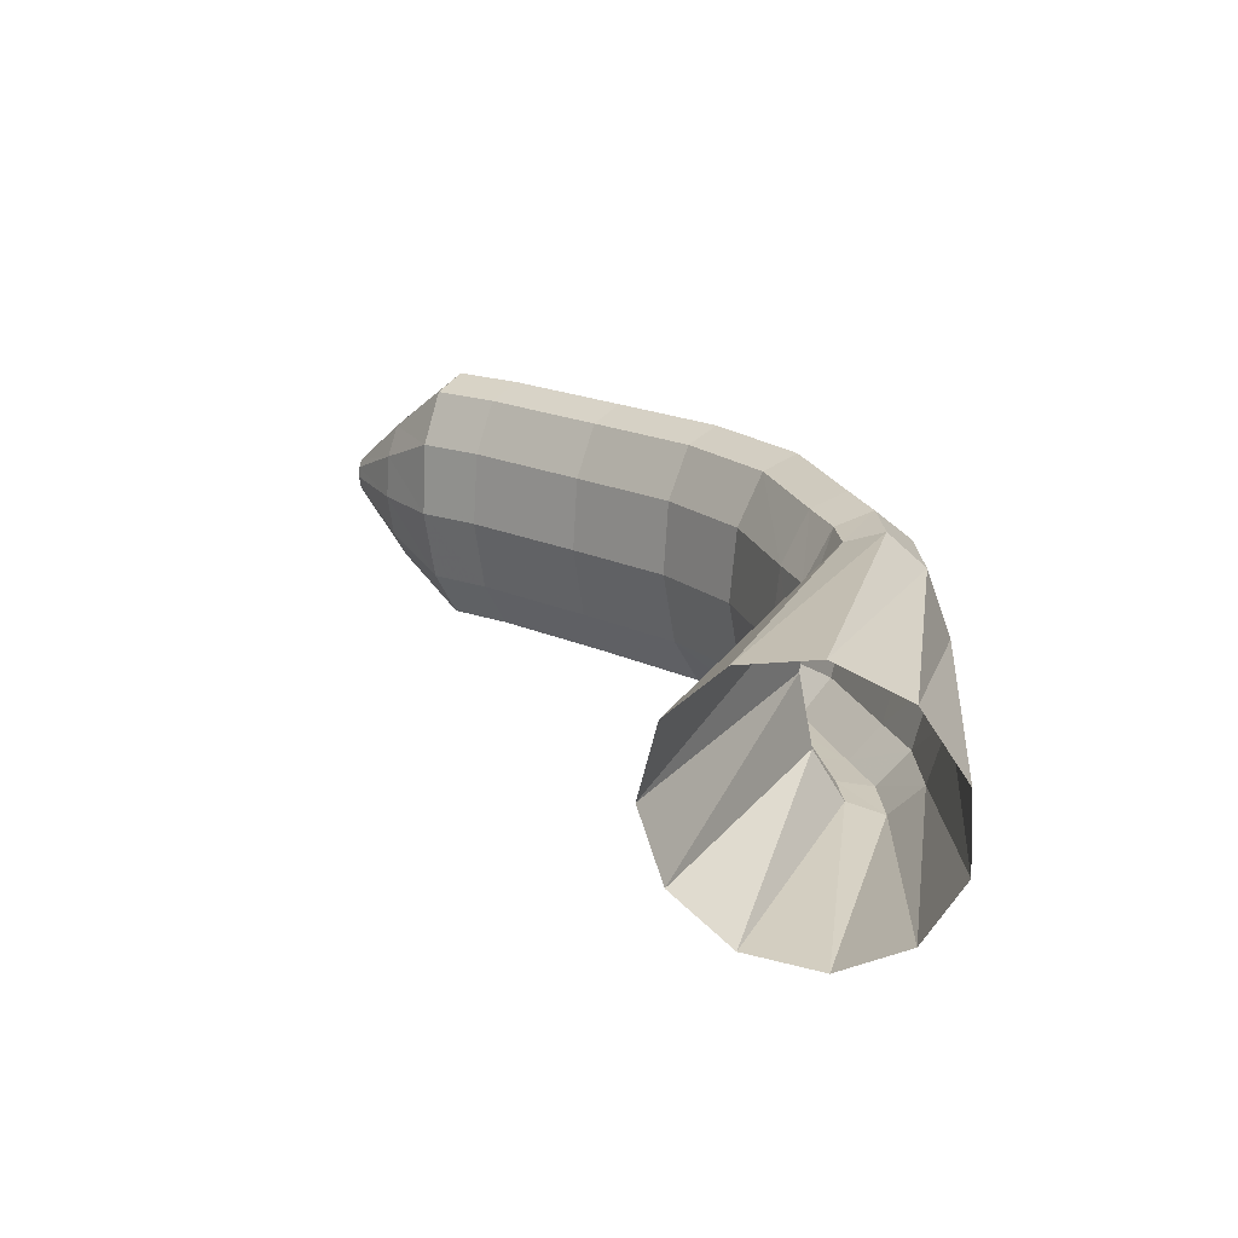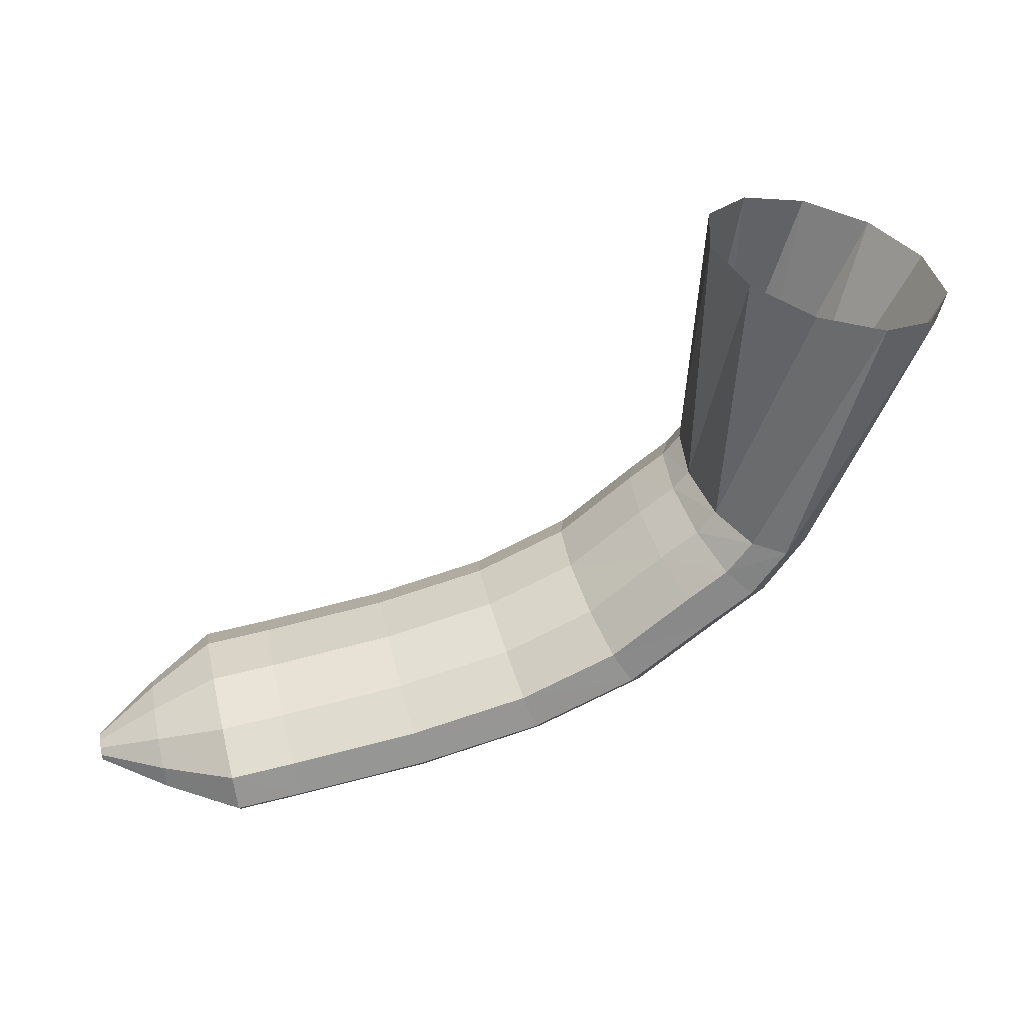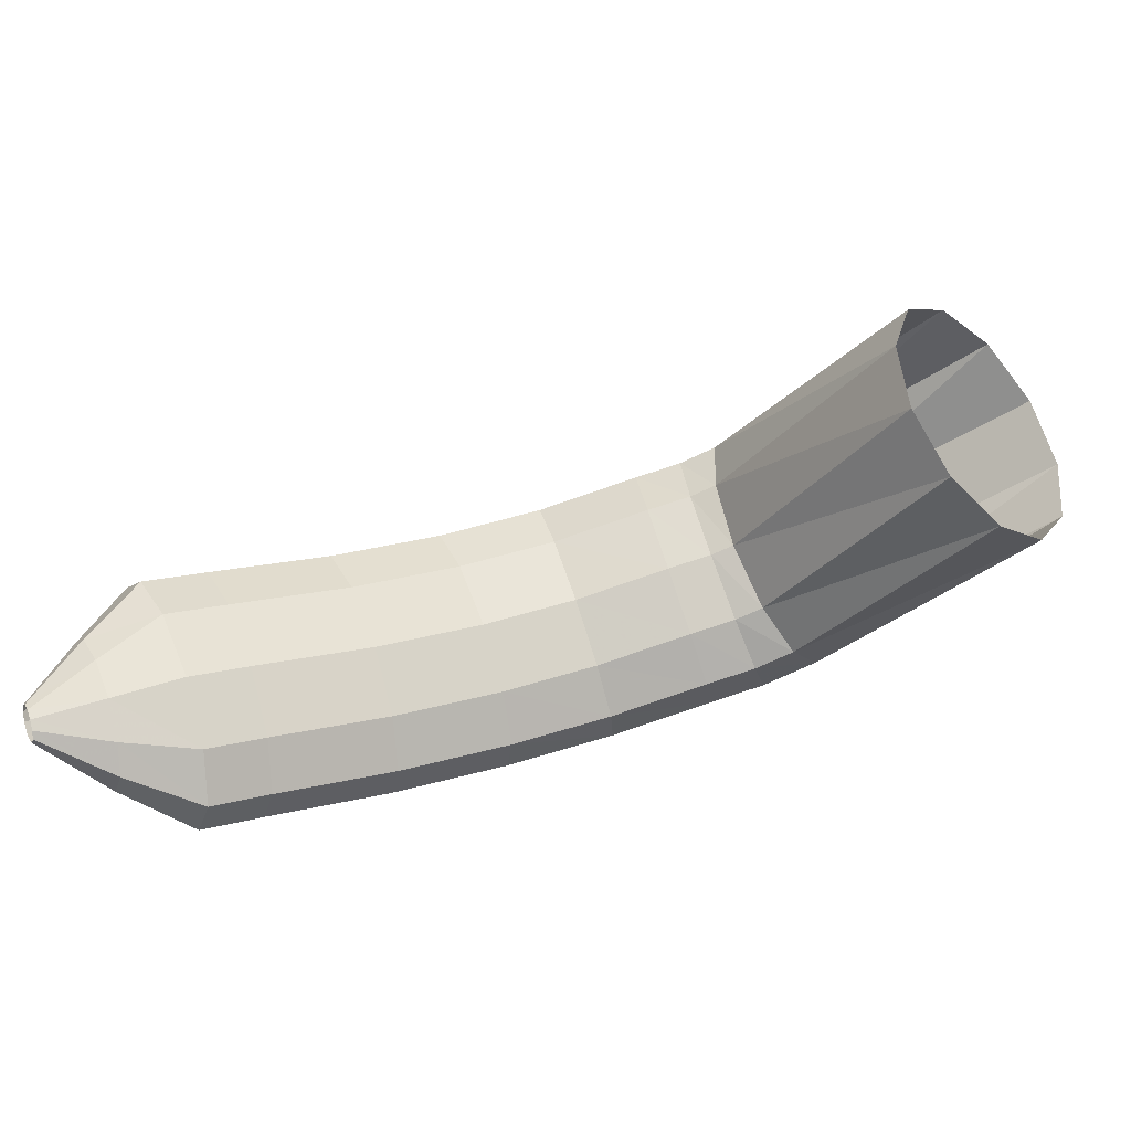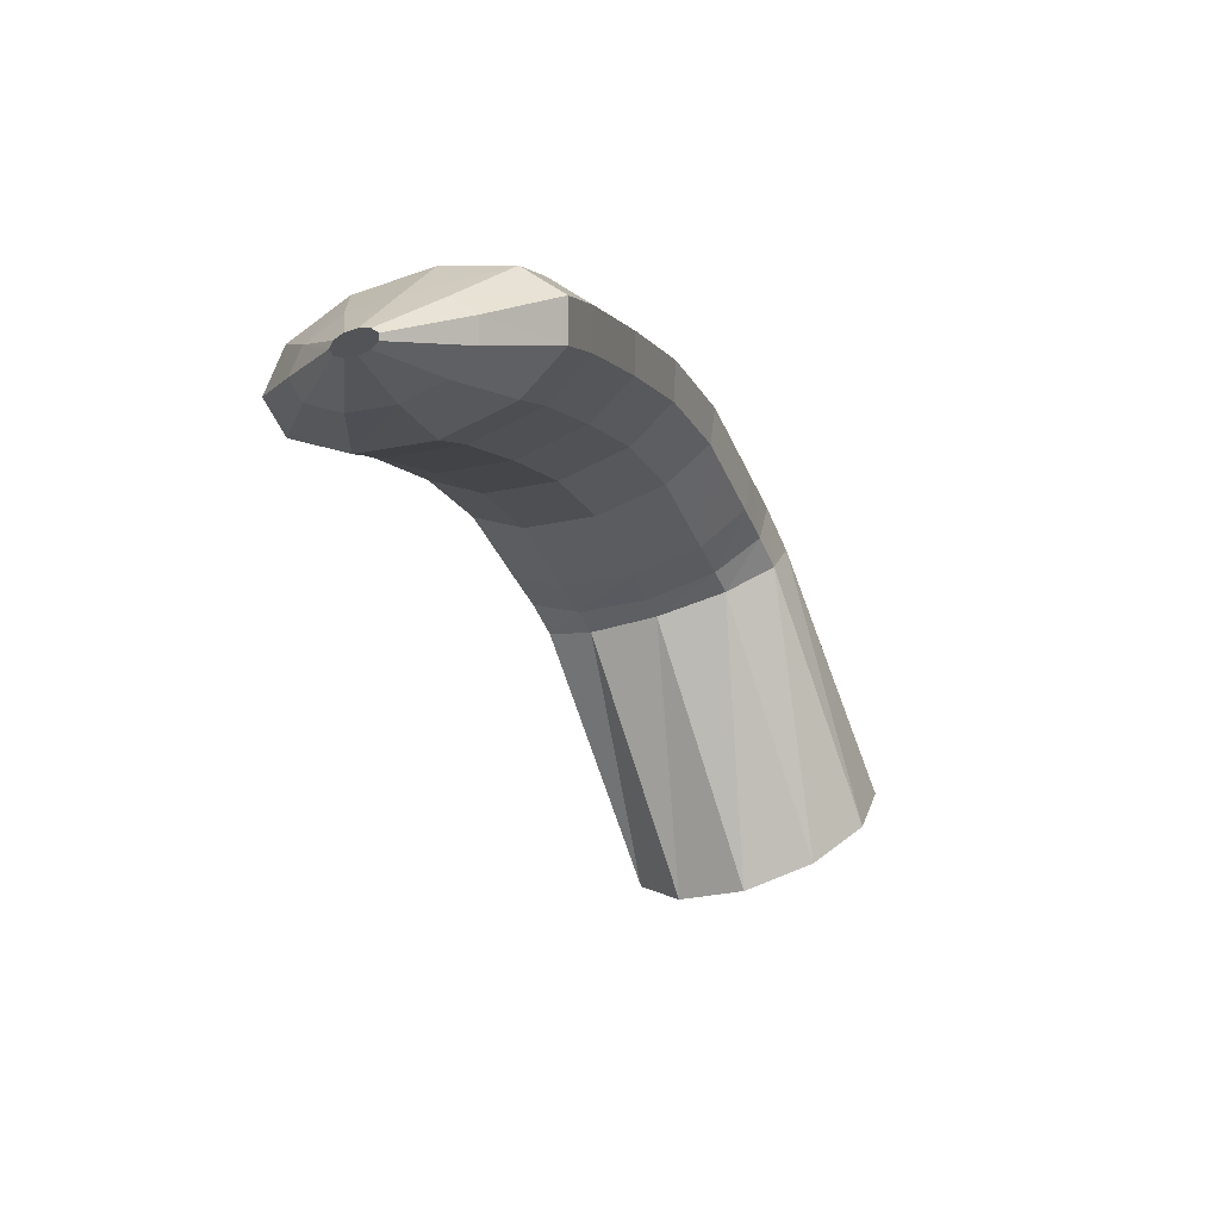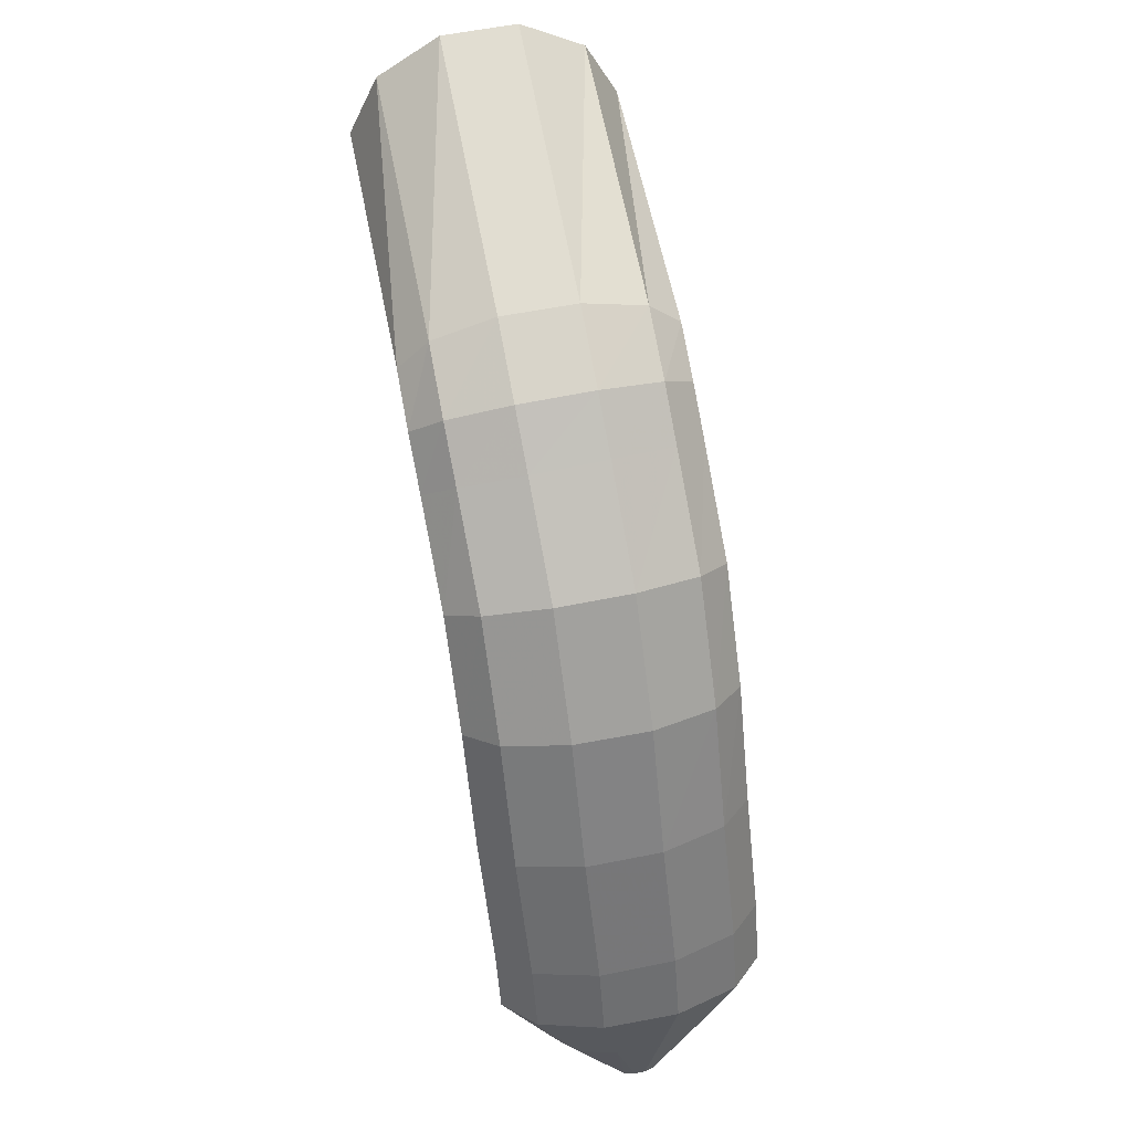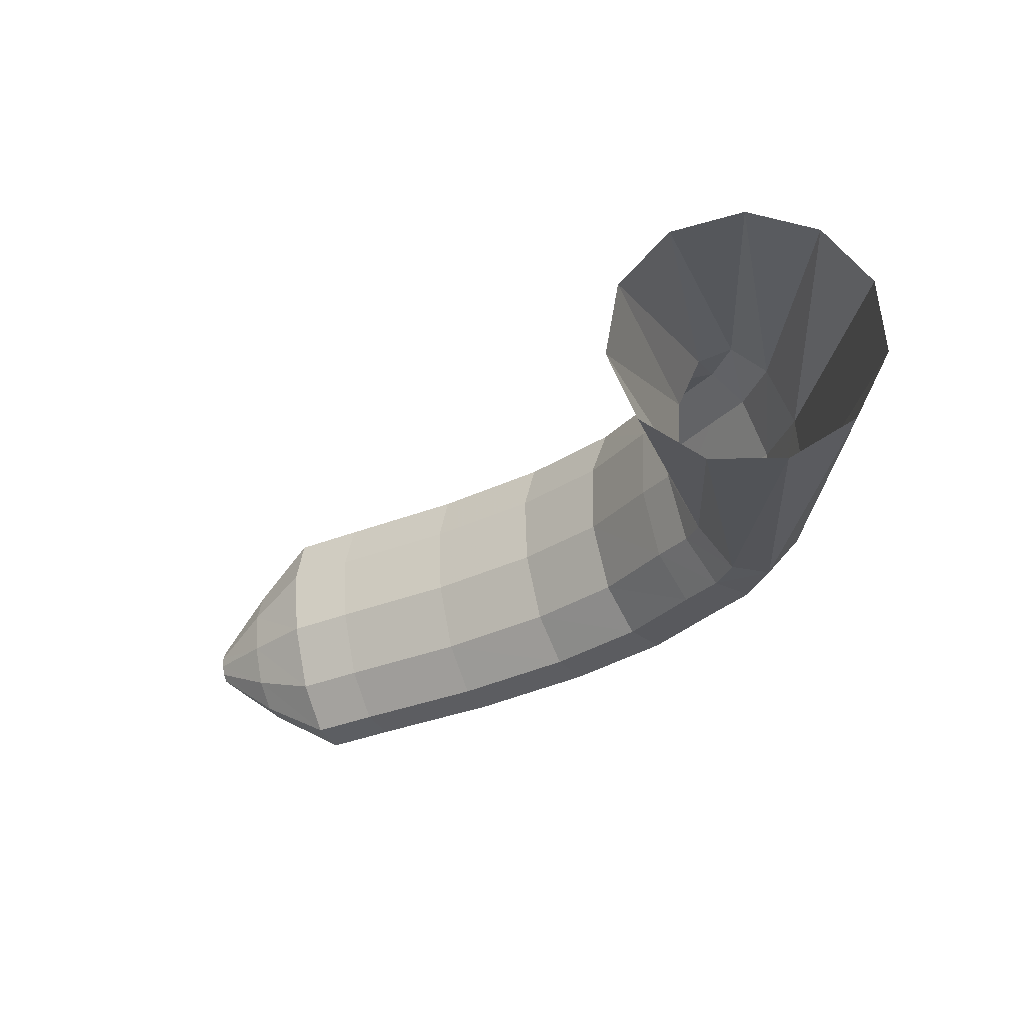
<metadata>
{"format":"obj","ext":"obj","renderer":"f3d","projection":"perspective","resolution":1024,"background":"white","views":[{"elev":40.7,"azim":90.4,"up":"+Z"},{"elev":-36.2,"azim":58.0,"up":"+Z"},{"elev":-12.9,"azim":25.9,"up":"+Z"},{"elev":-55.3,"azim":-87.8,"up":"+Y"},{"elev":73.3,"azim":-120.4,"up":"+Y"},{"elev":-4.8,"azim":78.2,"up":"+Z"}]}
</metadata>
<code>
g tube1
v 117.5 156 127.5
v 117.6 156 127.1
v 117.6 156.1 126.8
v 117.4 156.2 126.7
v 117.2 156.3 126.8
v 117 156.4 127.2
v 116.9 156.4 127.6
v 116.9 156.3 127.9
v 116.9 156.2 128.1
v 117.1 156.1 128.1
v 117.3 156 127.9
v 117.5 156 127.5
v 119.9 157.3 128.3
v 120.2 157.5 126.7
v 120.1 158 125.5
v 119.5 158.5 125.1
v 118.7 158.9 125.6
v 117.9 159.1 126.8
v 117.3 159 128.4
v 117.2 158.7 129.9
v 117.6 158.2 130.7
v 118.3 157.7 130.7
v 119.1 157.4 129.8
v 119.9 157.3 128.3
v 122 159 129.2
v 122.6 159.4 126.6
v 122.4 160.1 124.6
v 121.5 160.9 123.9
v 120.1 161.6 124.6
v 118.7 161.9 126.7
v 117.8 161.8 129.3
v 117.6 161.2 131.8
v 118.2 160.4 133.2
v 119.4 159.6 133.1
v 120.8 159.1 131.7
v 122 159 129.2
v 123.5 161 129.8
v 124 161.4 127.2
v 123.8 162.1 125.2
v 122.9 163 124.5
v 121.6 163.8 125.3
v 120.2 164.1 127.4
v 119.3 164 130
v 119.1 163.5 132.4
v 119.7 162.6 133.8
v 120.9 161.8 133.8
v 122.3 161.2 132.3
v 123.5 161 129.8
v 126.4 164.9 131
v 127 165.3 128.3
v 126.9 166.1 126.4
v 126 167 125.7
v 124.7 167.8 126.5
v 123.4 168.2 128.6
v 122.4 168.1 131.2
v 122.2 167.5 133.6
v 122.8 166.6 135
v 123.9 165.7 134.9
v 125.3 165.1 133.4
v 126.4 164.9 131
v 129.3 168.2 132.2
v 130 168.7 129.6
v 129.9 169.6 127.6
v 129.2 170.6 127
v 127.9 171.5 127.9
v 126.7 172 129.9
v 125.7 171.8 132.6
v 125.4 171.2 135
v 125.8 170.1 136.3
v 126.9 169.1 136.2
v 128.2 168.4 134.7
v 129.3 168.2 132.2
v 132.2 170.5 133.3
v 132.9 171 130.7
v 133 172 128.9
v 132.5 173.2 128.3
v 131.6 174.3 129.3
v 130.4 174.9 131.4
v 129.5 174.8 134.1
v 129.1 174 136.4
v 129.3 172.8 137.7
v 130.1 171.6 137.5
v 131.1 170.7 135.8
v 132.2 170.5 133.3
v 135.6 171.8 134.5
v 136.3 172.2 131.9
v 136.6 173.3 130.1
v 136.2 174.6 129.6
v 135.4 175.8 130.6
v 134.4 176.4 132.8
v 133.6 176.3 135.5
v 133.1 175.5 137.8
v 133.1 174.3 139
v 133.7 173 138.7
v 134.6 172 137
v 135.6 171.8 134.5
v 137.2 172.4 135
v 138 172.9 132.5
v 138.3 174 130.7
v 138.1 175.4 130.3
v 137.5 176.6 131.3
v 136.5 177.2 133.5
v 135.6 177.1 136.2
v 135 176.3 138.5
v 134.9 175 139.6
v 135.4 173.6 139.3
v 136.2 172.7 137.6
v 137.2 172.4 135
v 138.1 172.6 135.4
v 139 173.1 132.9
v 139.9 174.2 131.2
v 140.3 175.6 131
v 140.1 176.8 132.3
v 139.5 177.4 134.6
v 138.5 177.3 137.2
v 137.6 176.5 139.4
v 137 175.2 140.3
v 136.8 173.8 139.8
v 137.2 172.9 138
v 138.1 172.6 135.4
v 147.1 167.3 138.3
v 148.2 168.1 135.9
v 149.3 170.2 134.4
v 150.1 172.9 134.4
v 150.4 175.4 135.8
v 150 176.7 138.3
v 149 176.6 140.9
v 147.9 175 142.9
v 146.8 172.5 143.7
v 146.3 169.9 143
v 146.4 167.9 141
v 147.1 167.3 138.3
f 1 2 14
f 14 13 1
f 2 3 15
f 15 14 2
f 3 4 16
f 16 15 3
f 4 5 17
f 17 16 4
f 5 6 18
f 18 17 5
f 6 7 19
f 19 18 6
f 7 8 20
f 20 19 7
f 8 9 21
f 21 20 8
f 9 10 22
f 22 21 9
f 10 11 23
f 23 22 10
f 11 12 24
f 24 23 11
f 13 14 26
f 26 25 13
f 14 15 27
f 27 26 14
f 15 16 28
f 28 27 15
f 16 17 29
f 29 28 16
f 17 18 30
f 30 29 17
f 18 19 31
f 31 30 18
f 19 20 32
f 32 31 19
f 20 21 33
f 33 32 20
f 21 22 34
f 34 33 21
f 22 23 35
f 35 34 22
f 23 24 36
f 36 35 23
f 25 26 38
f 38 37 25
f 26 27 39
f 39 38 26
f 27 28 40
f 40 39 27
f 28 29 41
f 41 40 28
f 29 30 42
f 42 41 29
f 30 31 43
f 43 42 30
f 31 32 44
f 44 43 31
f 32 33 45
f 45 44 32
f 33 34 46
f 46 45 33
f 34 35 47
f 47 46 34
f 35 36 48
f 48 47 35
f 37 38 50
f 50 49 37
f 38 39 51
f 51 50 38
f 39 40 52
f 52 51 39
f 40 41 53
f 53 52 40
f 41 42 54
f 54 53 41
f 42 43 55
f 55 54 42
f 43 44 56
f 56 55 43
f 44 45 57
f 57 56 44
f 45 46 58
f 58 57 45
f 46 47 59
f 59 58 46
f 47 48 60
f 60 59 47
f 49 50 62
f 62 61 49
f 50 51 63
f 63 62 50
f 51 52 64
f 64 63 51
f 52 53 65
f 65 64 52
f 53 54 66
f 66 65 53
f 54 55 67
f 67 66 54
f 55 56 68
f 68 67 55
f 56 57 69
f 69 68 56
f 57 58 70
f 70 69 57
f 58 59 71
f 71 70 58
f 59 60 72
f 72 71 59
f 61 62 74
f 74 73 61
f 62 63 75
f 75 74 62
f 63 64 76
f 76 75 63
f 64 65 77
f 77 76 64
f 65 66 78
f 78 77 65
f 66 67 79
f 79 78 66
f 67 68 80
f 80 79 67
f 68 69 81
f 81 80 68
f 69 70 82
f 82 81 69
f 70 71 83
f 83 82 70
f 71 72 84
f 84 83 71
f 73 74 86
f 86 85 73
f 74 75 87
f 87 86 74
f 75 76 88
f 88 87 75
f 76 77 89
f 89 88 76
f 77 78 90
f 90 89 77
f 78 79 91
f 91 90 78
f 79 80 92
f 92 91 79
f 80 81 93
f 93 92 80
f 81 82 94
f 94 93 81
f 82 83 95
f 95 94 82
f 83 84 96
f 96 95 83
f 85 86 98
f 98 97 85
f 86 87 99
f 99 98 86
f 87 88 100
f 100 99 87
f 88 89 101
f 101 100 88
f 89 90 102
f 102 101 89
f 90 91 103
f 103 102 90
f 91 92 104
f 104 103 91
f 92 93 105
f 105 104 92
f 93 94 106
f 106 105 93
f 94 95 107
f 107 106 94
f 95 96 108
f 108 107 95
f 97 98 110
f 110 109 97
f 98 99 111
f 111 110 98
f 99 100 112
f 112 111 99
f 100 101 113
f 113 112 100
f 101 102 114
f 114 113 101
f 102 103 115
f 115 114 102
f 103 104 116
f 116 115 103
f 104 105 117
f 117 116 104
f 105 106 118
f 118 117 105
f 106 107 119
f 119 118 106
f 107 108 120
f 120 119 107
f 109 110 122
f 122 121 109
f 110 111 123
f 123 122 110
f 111 112 124
f 124 123 111
f 112 113 125
f 125 124 112
f 113 114 126
f 126 125 113
f 114 115 127
f 127 126 114
f 115 116 128
f 128 127 115
f 116 117 129
f 129 128 116
f 117 118 130
f 130 129 117
f 118 119 131
f 131 130 118
f 119 120 132
f 132 131 119
g

</code>
